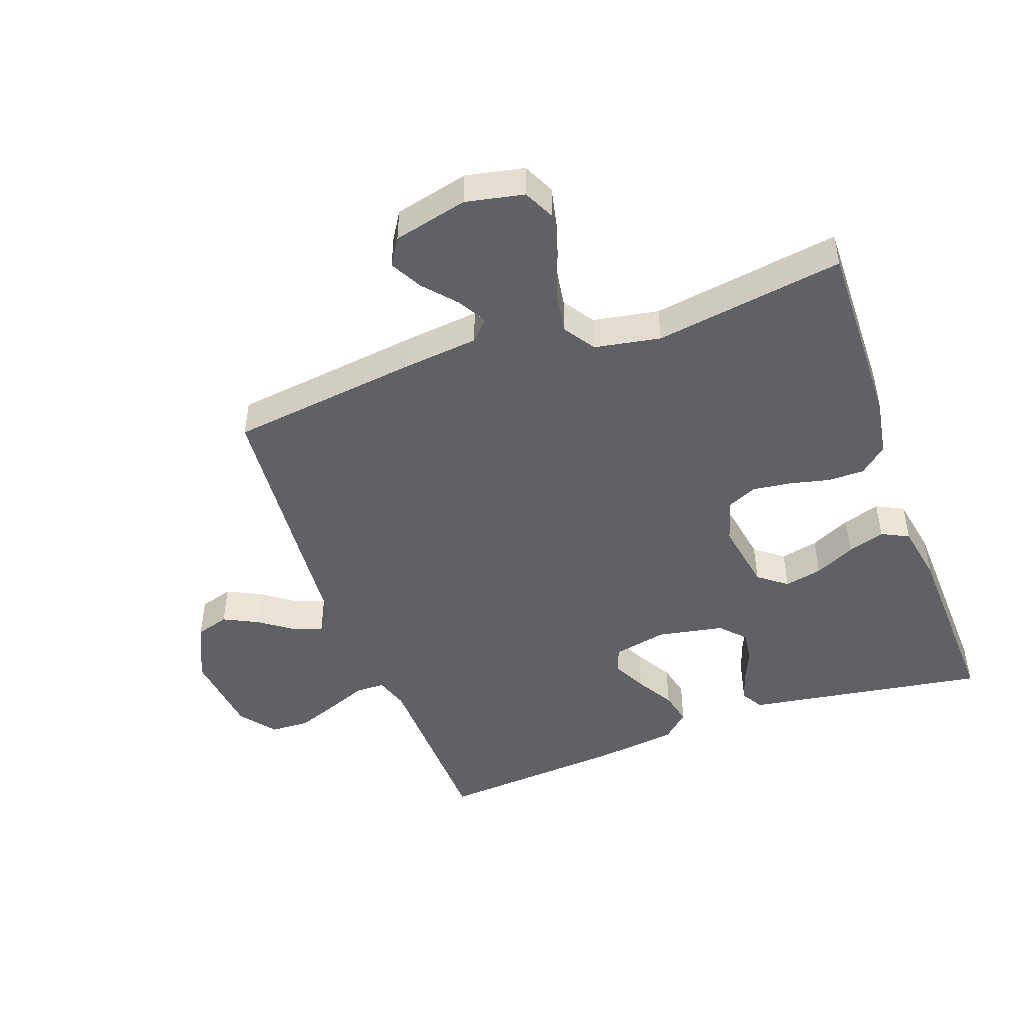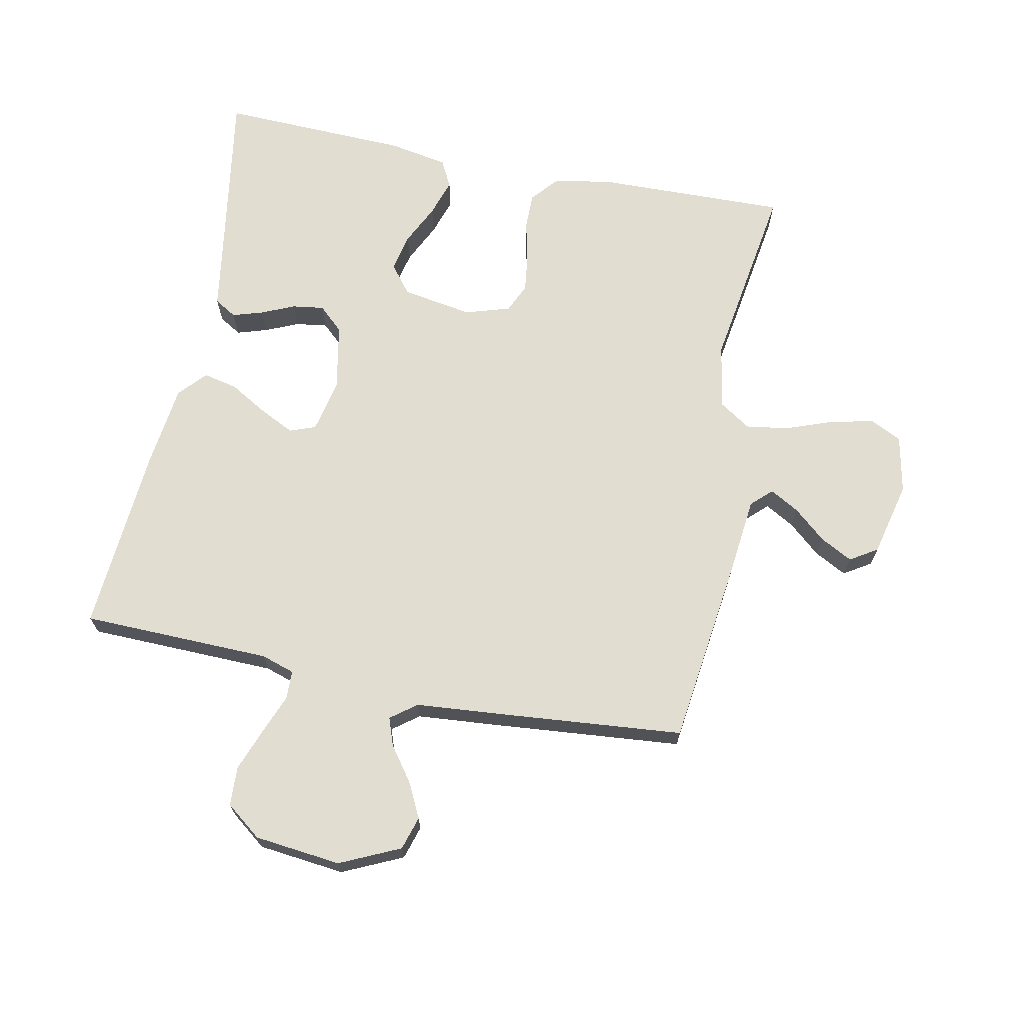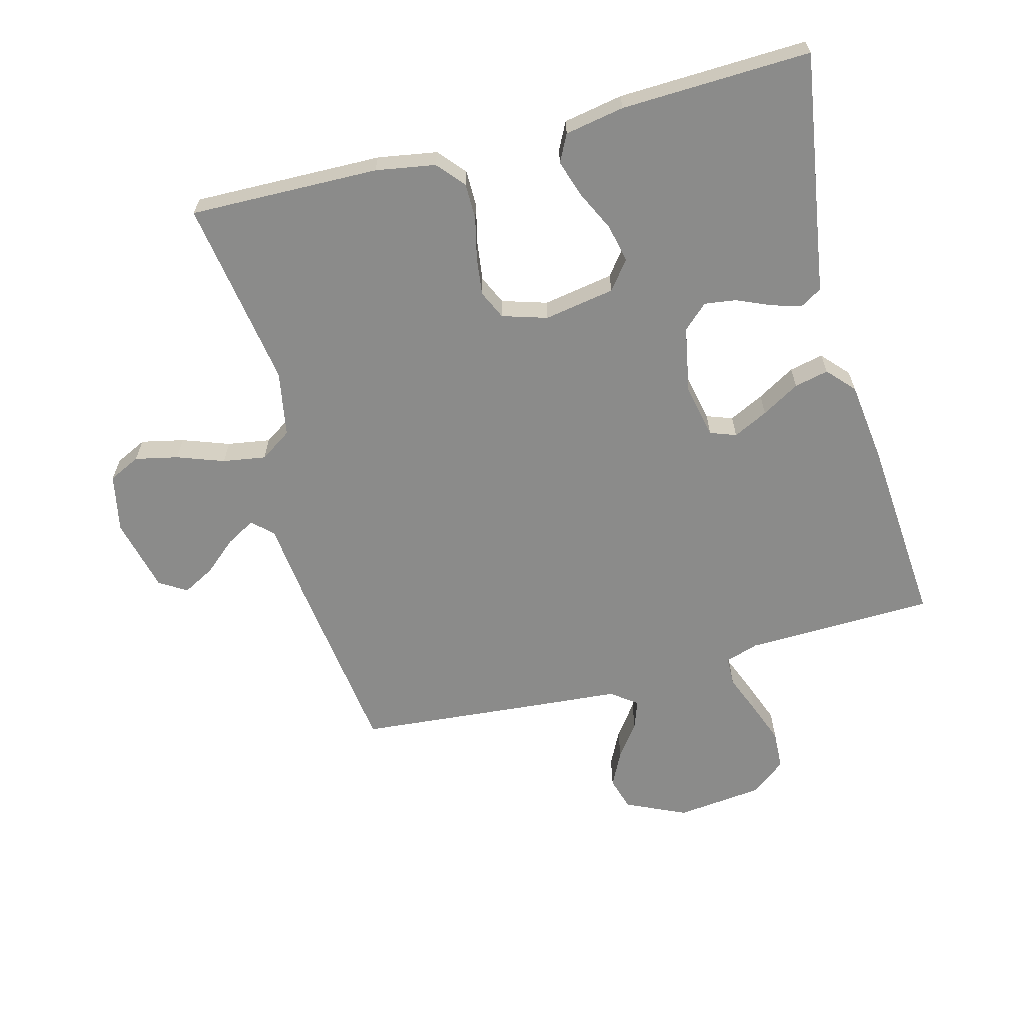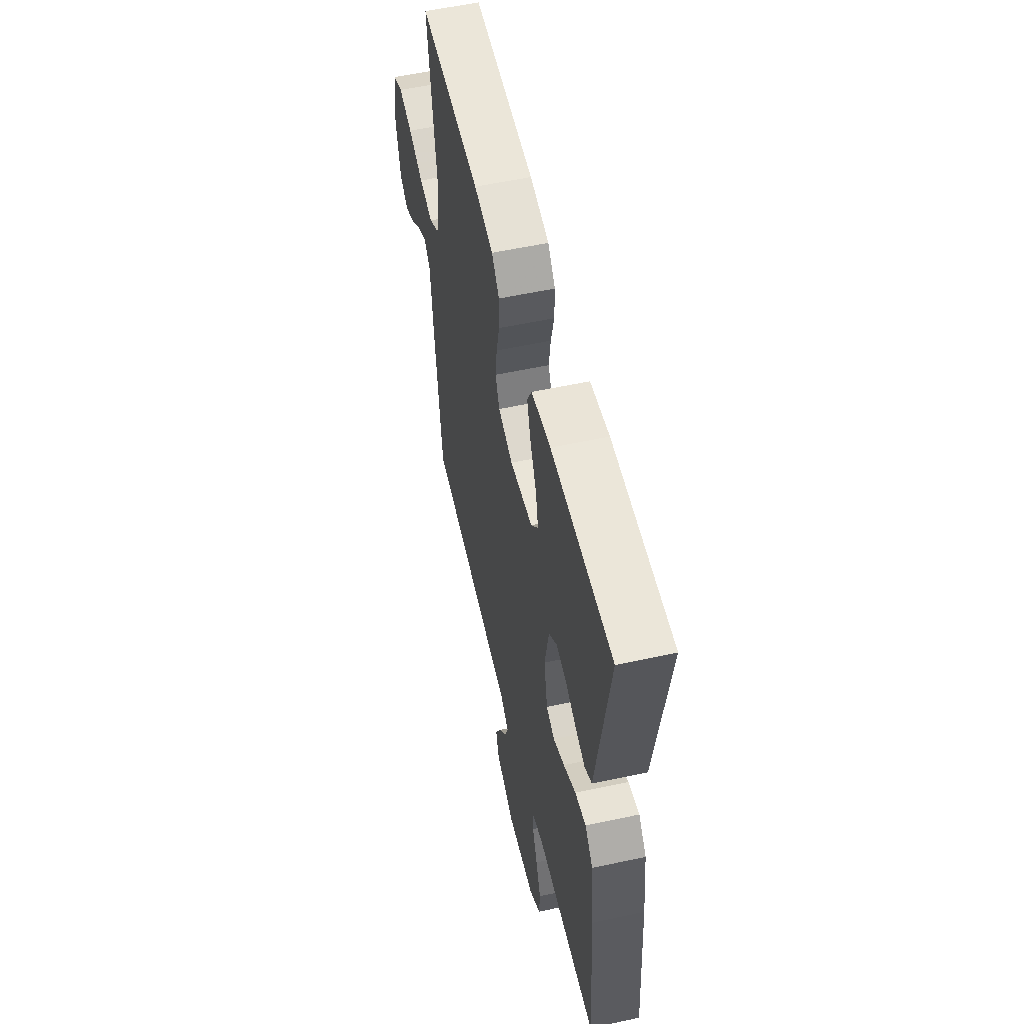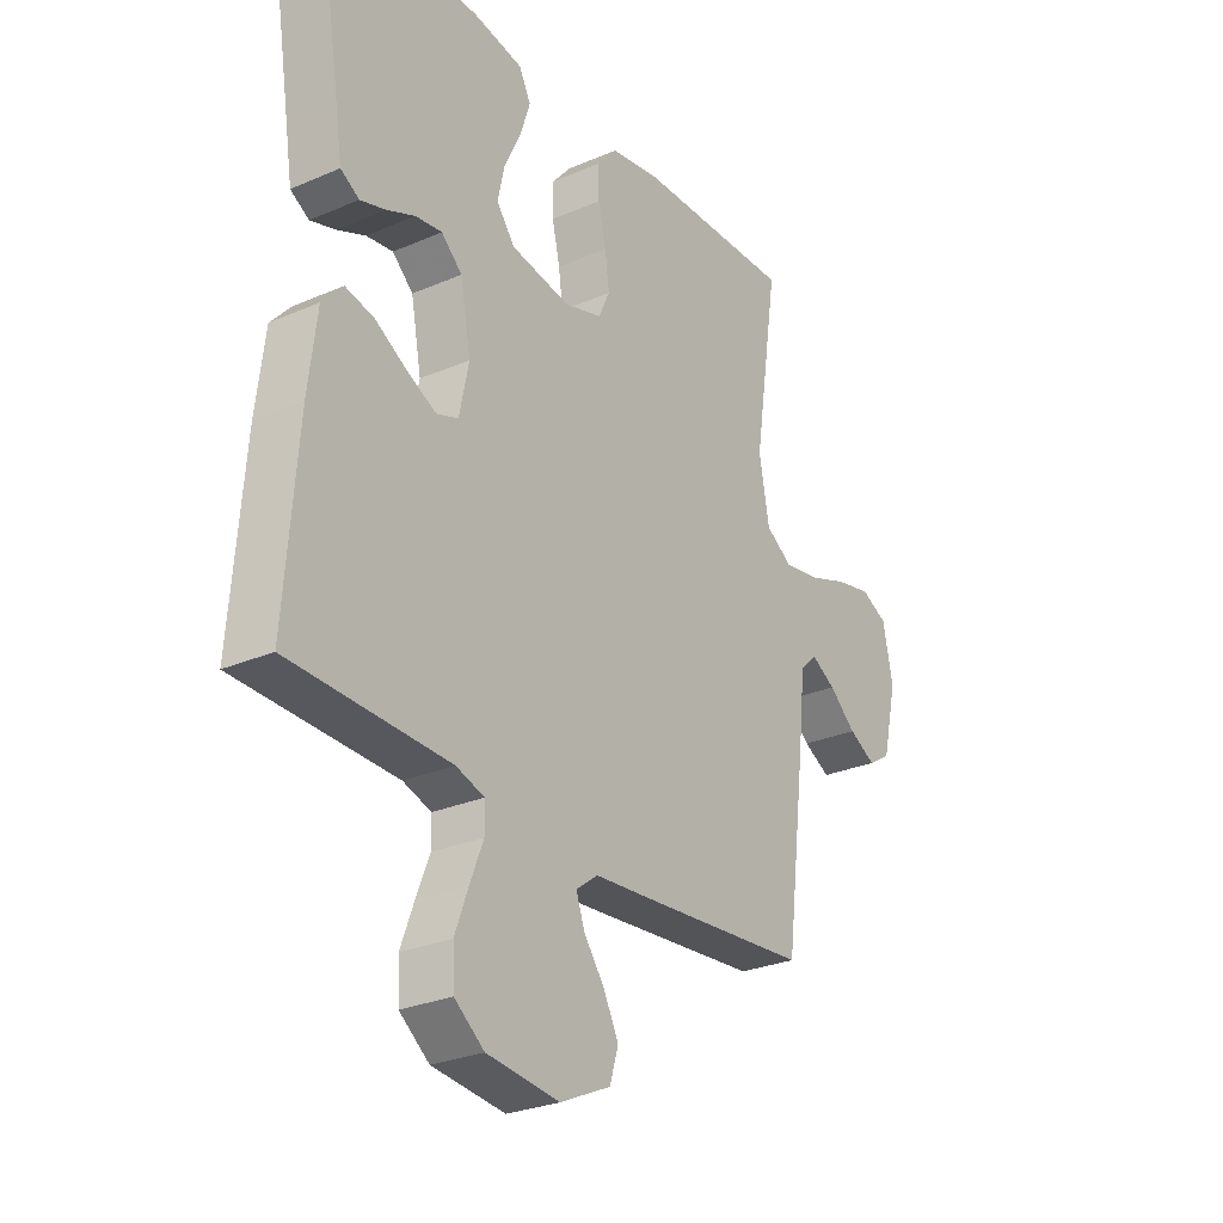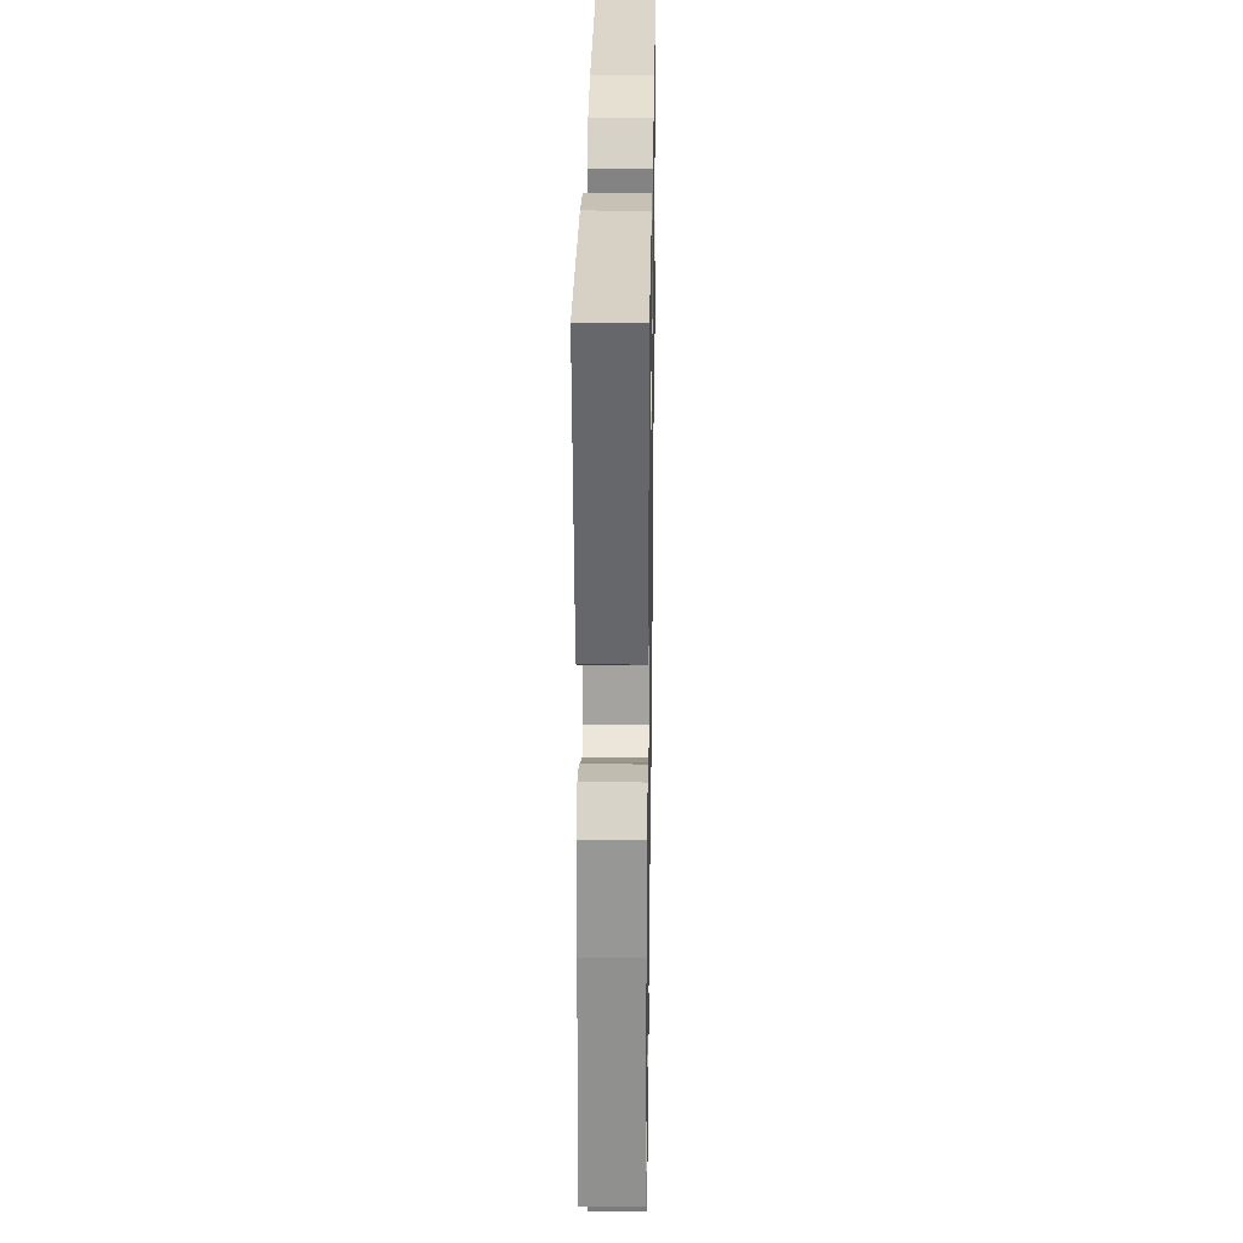
<metadata>
{"format":"obj","ext":"obj","renderer":"f3d","projection":"perspective","resolution":1024,"background":"white","views":[{"elev":-46.9,"azim":-70.0,"up":"+Y"},{"elev":68.7,"azim":-168.6,"up":"+Y"},{"elev":-63.7,"azim":14.9,"up":"+Y"},{"elev":56.0,"azim":77.2,"up":"+Z"},{"elev":-27.7,"azim":123.4,"up":"+Z"},{"elev":28.8,"azim":90.9,"up":"+Z"}]}
</metadata>
<code>
v -0.5 0.07 0.5
v -0.2 0.07 0.493
v -0.106 0.07 0.477
v -0.069 0.07 0.434
v -0.069 0.07 0.376
v -0.084 0.07 0.312
v -0.092 0.07 0.251
v -0.071 0.07 0.205
v 0 0.07 0.183
v 0.112 0.07 0.202
v 0.147 0.07 0.247
v 0.134 0.07 0.307
v 0.103 0.07 0.371
v 0.084 0.07 0.43
v 0.106 0.07 0.473
v 0.2 0.07 0.49
v 0.5 0.07 0.5
v 0.452 0.07 0.2
v 0.439 0.07 0.117
v 0.404 0.07 0.096
v 0.356 0.07 0.111
v 0.303 0.07 0.134
v 0.253 0.07 0.141
v 0.214 0.07 0.105
v 0.194 0.07 0
v 0.212 0.07 -0.086
v 0.253 0.07 -0.101
v 0.308 0.07 -0.074
v 0.368 0.07 -0.039
v 0.422 0.07 -0.027
v 0.461 0.07 -0.07
v 0.477 0.07 -0.2
v 0.5 0.07 -0.5
v 0.2 0.07 -0.507
v 0.147 0.07 -0.524
v 0.146 0.07 -0.57
v 0.171 0.07 -0.633
v 0.196 0.07 -0.7
v 0.193 0.07 -0.762
v 0.137 0.07 -0.805
v 0 0.07 -0.82
v -0.095 0.07 -0.776
v -0.111 0.07 -0.723
v -0.083 0.07 -0.667
v -0.044 0.07 -0.614
v -0.028 0.07 -0.569
v -0.069 0.07 -0.538
v -0.2 0.07 -0.527
v -0.5 0.07 -0.5
v -0.538 0.07 -0.2
v -0.551 0.07 -0.078
v -0.583 0.07 -0.048
v -0.629 0.07 -0.074
v -0.68 0.07 -0.118
v -0.731 0.07 -0.145
v -0.774 0.07 -0.118
v -0.802 0.07 0
v -0.783 0.07 0.092
v -0.733 0.07 0.116
v -0.665 0.07 0.101
v -0.591 0.07 0.074
v -0.523 0.07 0.063
v -0.473 0.07 0.096
v -0.454 0.07 0.2
v -0.5 0 0.5
v -0.2 0 0.493
v -0.106 0 0.477
v -0.069 0 0.434
v -0.069 0 0.376
v -0.084 0 0.312
v -0.092 0 0.251
v -0.071 0 0.205
v 0 0 0.183
v 0.112 0 0.202
v 0.147 0 0.247
v 0.134 0 0.307
v 0.103 0 0.371
v 0.084 0 0.43
v 0.106 0 0.473
v 0.2 0 0.49
v 0.5 0 0.5
v 0.452 0 0.2
v 0.439 0 0.117
v 0.404 0 0.096
v 0.356 0 0.111
v 0.303 0 0.134
v 0.253 0 0.141
v 0.214 0 0.105
v 0.194 0 0
v 0.212 0 -0.086
v 0.253 0 -0.101
v 0.308 0 -0.074
v 0.368 0 -0.039
v 0.422 0 -0.027
v 0.461 0 -0.07
v 0.477 0 -0.2
v 0.5 0 -0.5
v 0.2 0 -0.507
v 0.147 0 -0.524
v 0.146 0 -0.57
v 0.171 0 -0.633
v 0.196 0 -0.7
v 0.193 0 -0.762
v 0.137 0 -0.805
v 0 0 -0.82
v -0.095 0 -0.776
v -0.111 0 -0.723
v -0.083 0 -0.667
v -0.044 0 -0.614
v -0.028 0 -0.569
v -0.069 0 -0.538
v -0.2 0 -0.527
v -0.5 0 -0.5
v -0.538 0 -0.2
v -0.551 0 -0.078
v -0.583 0 -0.048
v -0.629 0 -0.074
v -0.68 0 -0.118
v -0.731 0 -0.145
v -0.774 0 -0.118
v -0.802 0 0
v -0.783 0 0.092
v -0.733 0 0.116
v -0.665 0 0.101
v -0.591 0 0.074
v -0.523 0 0.063
v -0.473 0 0.096
v -0.454 0 0.2
f 58 59 60 61
f 58 61 62
f 57 58 62
f 56 57 62
f 53 54 55 56
f 52 53 56 62
f 51 52 62 63
f 47 48 49 50
f 47 50 51 63
f 42 43 44 45
f 42 45 46
f 41 42 46
f 40 41 46
f 39 40 46
f 36 37 38 39
f 36 39 46
f 35 36 46 47
f 31 32 33 34
f 28 29 30 31
f 27 28 31 34
f 26 27 34 35
f 19 20 21 22
f 18 19 22 23
f 17 18 23
f 16 17 23 24
f 12 13 14 15
f 11 12 15 16
f 3 4 5 6
f 3 6 7
f 64 1 2 3
f 64 3 7
f 63 64 7 8
f 47 63 8 9
f 25 26 35 47
f 25 47 9 10
f 11 16 24 25
f 10 11 25
f 125 124 123 122
f 126 125 122
f 126 122 121
f 126 121 120
f 120 119 118 117
f 126 120 117 116
f 127 126 116 115
f 114 113 112 111
f 127 115 114 111
f 109 108 107 106
f 110 109 106
f 110 106 105
f 110 105 104
f 110 104 103
f 103 102 101 100
f 110 103 100
f 111 110 100 99
f 98 97 96 95
f 95 94 93 92
f 98 95 92 91
f 99 98 91 90
f 86 85 84 83
f 87 86 83 82
f 87 82 81
f 88 87 81 80
f 79 78 77 76
f 80 79 76 75
f 70 69 68 67
f 71 70 67
f 67 66 65 128
f 71 67 128
f 72 71 128 127
f 73 72 127 111
f 111 99 90 89
f 74 73 111 89
f 89 88 80 75
f 89 75 74
f 1 65 66 2
f 2 66 67 3
f 3 67 68 4
f 4 68 69 5
f 5 69 70 6
f 6 70 71 7
f 7 71 72 8
f 8 72 73 9
f 9 73 74 10
f 10 74 75 11
f 11 75 76 12
f 12 76 77 13
f 13 77 78 14
f 14 78 79 15
f 15 79 80 16
f 16 80 81 17
f 17 81 82 18
f 18 82 83 19
f 19 83 84 20
f 20 84 85 21
f 21 85 86 22
f 22 86 87 23
f 23 87 88 24
f 24 88 89 25
f 25 89 90 26
f 26 90 91 27
f 27 91 92 28
f 28 92 93 29
f 29 93 94 30
f 30 94 95 31
f 31 95 96 32
f 32 96 97 33
f 33 97 98 34
f 34 98 99 35
f 35 99 100 36
f 36 100 101 37
f 37 101 102 38
f 38 102 103 39
f 39 103 104 40
f 40 104 105 41
f 41 105 106 42
f 42 106 107 43
f 43 107 108 44
f 44 108 109 45
f 45 109 110 46
f 46 110 111 47
f 47 111 112 48
f 48 112 113 49
f 49 113 114 50
f 50 114 115 51
f 51 115 116 52
f 52 116 117 53
f 53 117 118 54
f 54 118 119 55
f 55 119 120 56
f 56 120 121 57
f 57 121 122 58
f 58 122 123 59
f 59 123 124 60
f 60 124 125 61
f 61 125 126 62
f 62 126 127 63
f 63 127 128 64
f 64 128 65 1

</code>
